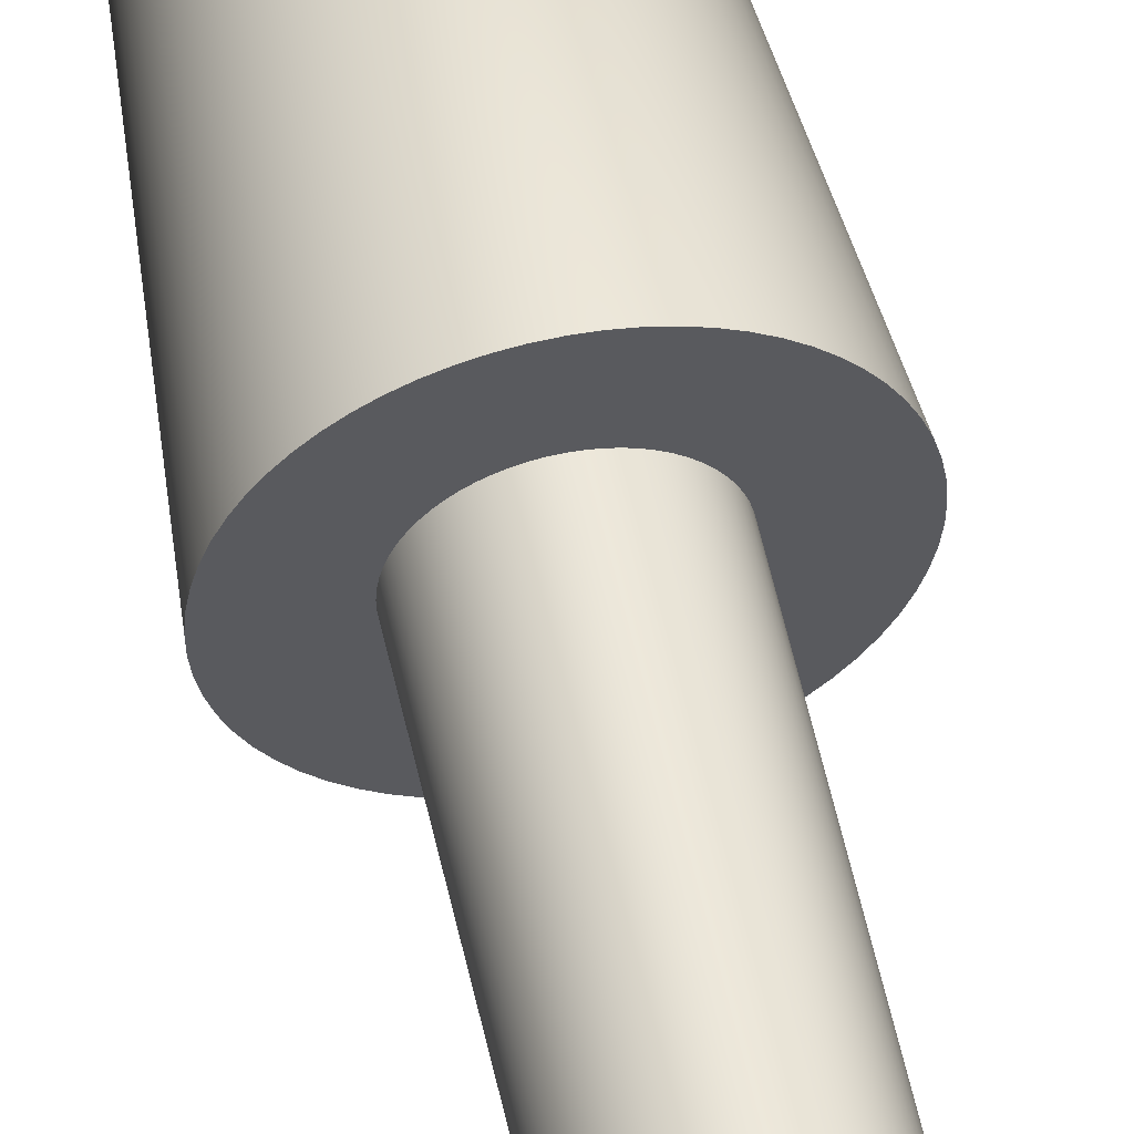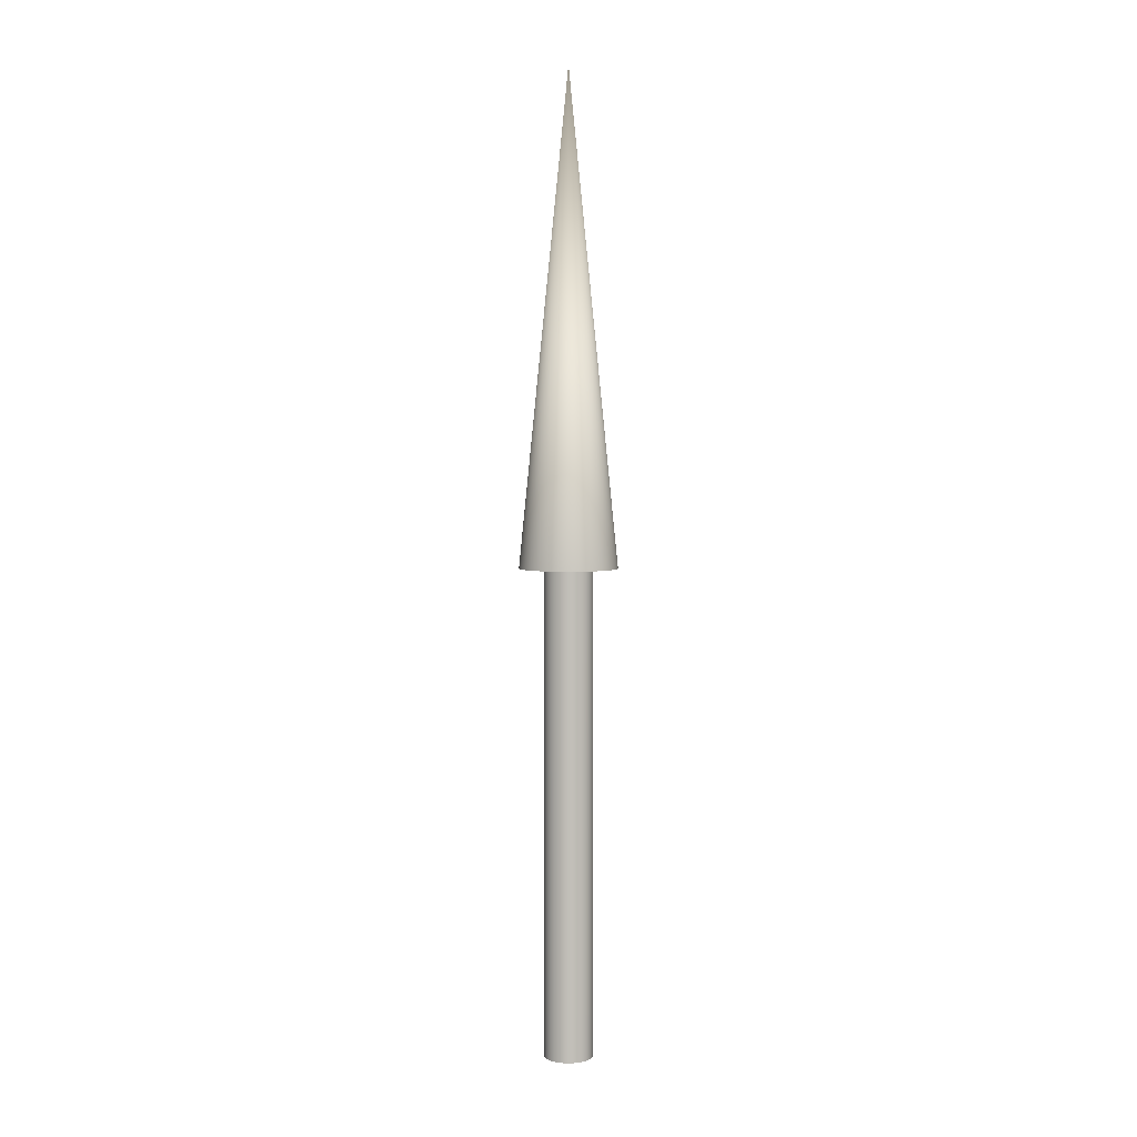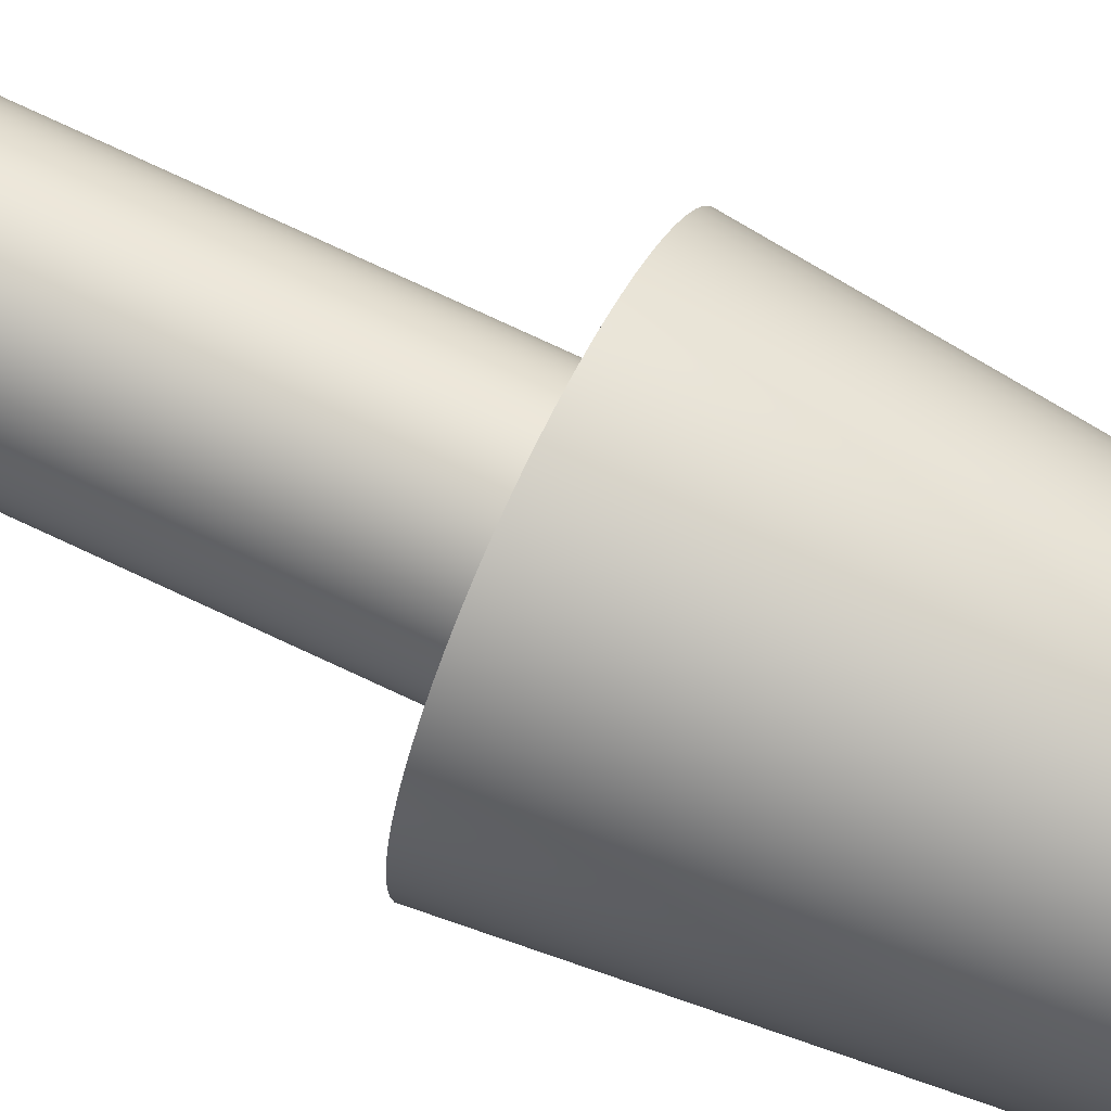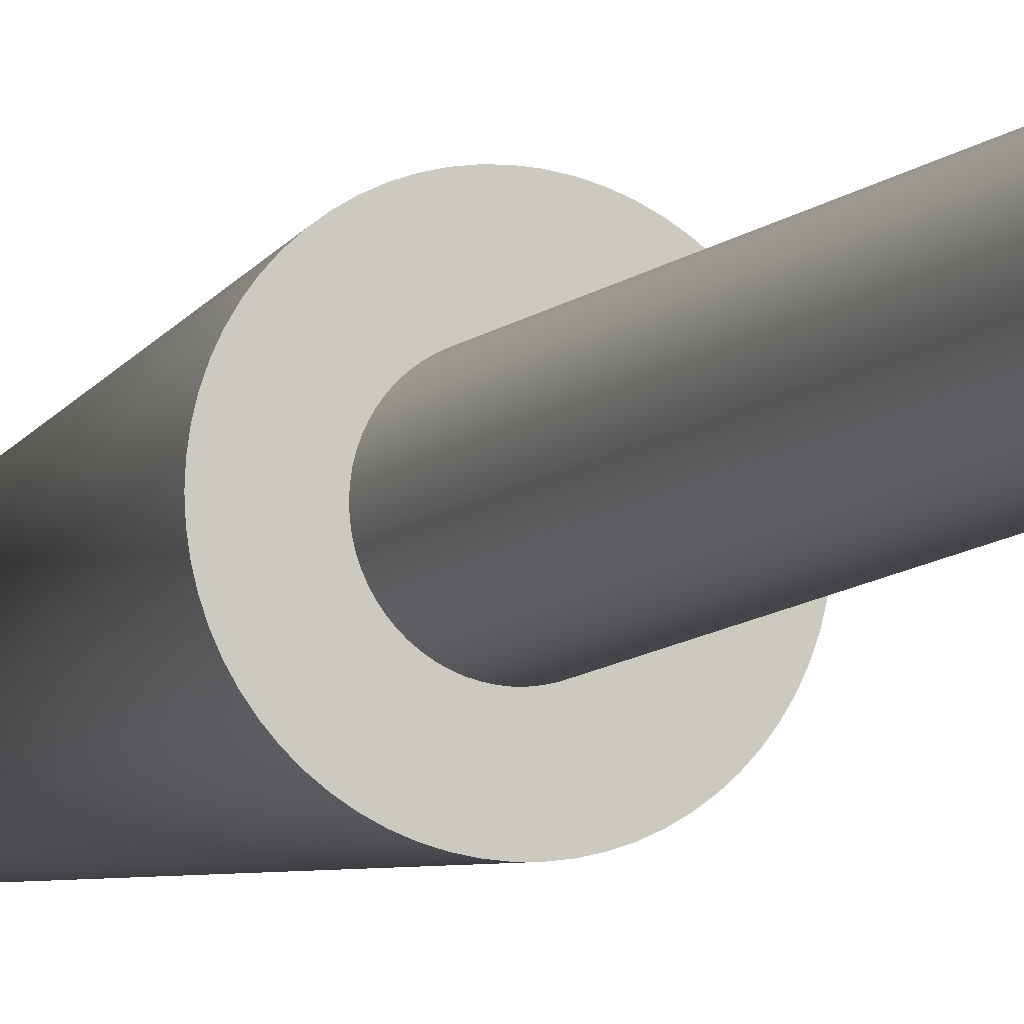
<metadata>
{"format":"obj","ext":"obj","renderer":"f3d","projection":"perspective","resolution":1024,"background":"white","views":[{"elev":54.5,"azim":167.9,"up":"+Y"},{"elev":3.8,"azim":-114.1,"up":"+Z"},{"elev":67.6,"azim":-63.9,"up":"+Y"},{"elev":-8.6,"azim":157.0,"up":"+Y"}]}
</metadata>
<code>
v 0.025 0 0
v 0.02488 0.00245 0
v 0.02452 0.004877 0
v 0.02392 0.007257 0
v 0.0231 0.009567 0
v 0.02205 0.01179 0
v 0.02079 0.01389 0
v 0.01932 0.01586 0
v 0.01768 0.01768 0
v 0.01586 0.01932 0
v 0.01389 0.02079 0
v 0.01179 0.02205 0
v 0.009567 0.0231 0
v 0.007257 0.02392 0
v 0.004877 0.02452 0
v 0.00245 0.02488 0
v 0 0.025 0
v -0.00245 0.02488 0
v -0.004877 0.02452 0
v -0.007257 0.02392 0
v -0.009567 0.0231 0
v -0.01179 0.02205 0
v -0.01389 0.02079 0
v -0.01586 0.01932 0
v -0.01768 0.01768 0
v -0.01932 0.01586 0
v -0.02079 0.01389 0
v -0.02205 0.01179 0
v -0.0231 0.009567 0
v -0.02392 0.007257 0
v -0.02452 0.004877 0
v -0.02488 0.00245 0
v -0.025 0 0
v -0.02488 -0.00245 0
v -0.02452 -0.004877 0
v -0.02392 -0.007257 0
v -0.0231 -0.009567 0
v -0.02205 -0.01179 0
v -0.02079 -0.01389 0
v -0.01932 -0.01586 0
v -0.01768 -0.01768 0
v -0.01586 -0.01932 0
v -0.01389 -0.02079 0
v -0.01179 -0.02205 0
v -0.009567 -0.0231 0
v -0.007257 -0.02392 0
v -0.004877 -0.02452 0
v -0.00245 -0.02488 0
v -0 -0.025 0
v 0.00245 -0.02488 0
v 0.004877 -0.02452 0
v 0.007257 -0.02392 0
v 0.009567 -0.0231 0
v 0.01179 -0.02205 0
v 0.01389 -0.02079 0
v 0.01586 -0.01932 0
v 0.01768 -0.01768 0
v 0.01932 -0.01586 0
v 0.02079 -0.01389 0
v 0.02205 -0.01179 0
v 0.0231 -0.009567 0
v 0.02392 -0.007257 0
v 0.02452 -0.004877 0
v 0.02488 -0.00245 0
v 0.025 0 0
v 0.02488 0.00245 0
v 0.02452 0.004877 0
v 0.02392 0.007257 0
v 0.0231 0.009567 0
v 0.02205 0.01179 0
v 0.02079 0.01389 0
v 0.01932 0.01586 0
v 0.01768 0.01768 0
v 0.01586 0.01932 0
v 0.01389 0.02079 0
v 0.01179 0.02205 0
v 0.009567 0.0231 0
v 0.007257 0.02392 0
v 0.004877 0.02452 0
v 0.00245 0.02488 0
v 0 0.025 0
v -0.00245 0.02488 0
v -0.004877 0.02452 0
v -0.007257 0.02392 0
v -0.009567 0.0231 0
v -0.01179 0.02205 0
v -0.01389 0.02079 0
v -0.01586 0.01932 0
v -0.01768 0.01768 0
v -0.01932 0.01586 0
v -0.02079 0.01389 0
v -0.02205 0.01179 0
v -0.0231 0.009567 0
v -0.02392 0.007257 0
v -0.02452 0.004877 0
v -0.02488 0.00245 0
v -0.025 0 0
v -0.02488 -0.00245 0
v -0.02452 -0.004877 0
v -0.02392 -0.007257 0
v -0.0231 -0.009567 0
v -0.02205 -0.01179 0
v -0.02079 -0.01389 0
v -0.01932 -0.01586 0
v -0.01768 -0.01768 0
v -0.01586 -0.01932 0
v -0.01389 -0.02079 0
v -0.01179 -0.02205 0
v -0.009567 -0.0231 0
v -0.007257 -0.02392 0
v -0.004877 -0.02452 0
v -0.00245 -0.02488 0
v -0 -0.025 0
v 0.00245 -0.02488 0
v 0.004877 -0.02452 0
v 0.007257 -0.02392 0
v 0.009567 -0.0231 0
v 0.01179 -0.02205 0
v 0.01389 -0.02079 0
v 0.01586 -0.01932 0
v 0.01768 -0.01768 0
v 0.01932 -0.01586 0
v 0.02079 -0.01389 0
v 0.02205 -0.01179 0
v 0.0231 -0.009567 0
v 0.02392 -0.007257 0
v 0.02452 -0.004877 0
v 0.02488 -0.00245 0
v 0.025 0 0.5
v 0.02488 0.00245 0.5
v 0.02452 0.004877 0.5
v 0.02392 0.007257 0.5
v 0.0231 0.009567 0.5
v 0.02205 0.01179 0.5
v 0.02079 0.01389 0.5
v 0.01932 0.01586 0.5
v 0.01768 0.01768 0.5
v 0.01586 0.01932 0.5
v 0.01389 0.02079 0.5
v 0.01179 0.02205 0.5
v 0.009567 0.0231 0.5
v 0.007257 0.02392 0.5
v 0.004877 0.02452 0.5
v 0.00245 0.02488 0.5
v 0 0.025 0.5
v -0.00245 0.02488 0.5
v -0.004877 0.02452 0.5
v -0.007257 0.02392 0.5
v -0.009567 0.0231 0.5
v -0.01179 0.02205 0.5
v -0.01389 0.02079 0.5
v -0.01586 0.01932 0.5
v -0.01768 0.01768 0.5
v -0.01932 0.01586 0.5
v -0.02079 0.01389 0.5
v -0.02205 0.01179 0.5
v -0.0231 0.009567 0.5
v -0.02392 0.007257 0.5
v -0.02452 0.004877 0.5
v -0.02488 0.00245 0.5
v -0.025 0 0.5
v -0.02488 -0.00245 0.5
v -0.02452 -0.004877 0.5
v -0.02392 -0.007257 0.5
v -0.0231 -0.009567 0.5
v -0.02205 -0.01179 0.5
v -0.02079 -0.01389 0.5
v -0.01932 -0.01586 0.5
v -0.01768 -0.01768 0.5
v -0.01586 -0.01932 0.5
v -0.01389 -0.02079 0.5
v -0.01179 -0.02205 0.5
v -0.009567 -0.0231 0.5
v -0.007257 -0.02392 0.5
v -0.004877 -0.02452 0.5
v -0.00245 -0.02488 0.5
v -0 -0.025 0.5
v 0.00245 -0.02488 0.5
v 0.004877 -0.02452 0.5
v 0.007257 -0.02392 0.5
v 0.009567 -0.0231 0.5
v 0.01179 -0.02205 0.5
v 0.01389 -0.02079 0.5
v 0.01586 -0.01932 0.5
v 0.01768 -0.01768 0.5
v 0.01932 -0.01586 0.5
v 0.02079 -0.01389 0.5
v 0.02205 -0.01179 0.5
v 0.0231 -0.009567 0.5
v 0.02392 -0.007257 0.5
v 0.02452 -0.004877 0.5
v 0.02488 -0.00245 0.5
v 0.025 0 0.5
v 0.02488 0.00245 0.5
v 0.02452 0.004877 0.5
v 0.02392 0.007257 0.5
v 0.0231 0.009567 0.5
v 0.02205 0.01179 0.5
v 0.02079 0.01389 0.5
v 0.01932 0.01586 0.5
v 0.01768 0.01768 0.5
v 0.01586 0.01932 0.5
v 0.01389 0.02079 0.5
v 0.01179 0.02205 0.5
v 0.009567 0.0231 0.5
v 0.007257 0.02392 0.5
v 0.004877 0.02452 0.5
v 0.00245 0.02488 0.5
v 0 0.025 0.5
v -0.00245 0.02488 0.5
v -0.004877 0.02452 0.5
v -0.007257 0.02392 0.5
v -0.009567 0.0231 0.5
v -0.01179 0.02205 0.5
v -0.01389 0.02079 0.5
v -0.01586 0.01932 0.5
v -0.01768 0.01768 0.5
v -0.01932 0.01586 0.5
v -0.02079 0.01389 0.5
v -0.02205 0.01179 0.5
v -0.0231 0.009567 0.5
v -0.02392 0.007257 0.5
v -0.02452 0.004877 0.5
v -0.02488 0.00245 0.5
v -0.025 0 0.5
v -0.02488 -0.00245 0.5
v -0.02452 -0.004877 0.5
v -0.02392 -0.007257 0.5
v -0.0231 -0.009567 0.5
v -0.02205 -0.01179 0.5
v -0.02079 -0.01389 0.5
v -0.01932 -0.01586 0.5
v -0.01768 -0.01768 0.5
v -0.01586 -0.01932 0.5
v -0.01389 -0.02079 0.5
v -0.01179 -0.02205 0.5
v -0.009567 -0.0231 0.5
v -0.007257 -0.02392 0.5
v -0.004877 -0.02452 0.5
v -0.00245 -0.02488 0.5
v -0 -0.025 0.5
v 0.00245 -0.02488 0.5
v 0.004877 -0.02452 0.5
v 0.007257 -0.02392 0.5
v 0.009567 -0.0231 0.5
v 0.01179 -0.02205 0.5
v 0.01389 -0.02079 0.5
v 0.01586 -0.01932 0.5
v 0.01768 -0.01768 0.5
v 0.01932 -0.01586 0.5
v 0.02079 -0.01389 0.5
v 0.02205 -0.01179 0.5
v 0.0231 -0.009567 0.5
v 0.02392 -0.007257 0.5
v 0.02452 -0.004877 0.5
v 0.02488 -0.00245 0.5
v 0.05 0 0.5
v 0.04976 0.004901 0.5
v 0.04904 0.009755 0.5
v 0.04785 0.01451 0.5
v 0.04619 0.01913 0.5
v 0.0441 0.02357 0.5
v 0.04157 0.02778 0.5
v 0.03865 0.03172 0.5
v 0.03535 0.03535 0.5
v 0.03172 0.03865 0.5
v 0.02778 0.04157 0.5
v 0.02357 0.0441 0.5
v 0.01913 0.04619 0.5
v 0.01451 0.04785 0.5
v 0.009755 0.04904 0.5
v 0.004901 0.04976 0.5
v 0 0.05 0.5
v -0.004901 0.04976 0.5
v -0.009755 0.04904 0.5
v -0.01451 0.04785 0.5
v -0.01913 0.04619 0.5
v -0.02357 0.0441 0.5
v -0.02778 0.04157 0.5
v -0.03172 0.03865 0.5
v -0.03535 0.03535 0.5
v -0.03865 0.03172 0.5
v -0.04157 0.02778 0.5
v -0.0441 0.02357 0.5
v -0.04619 0.01913 0.5
v -0.04785 0.01451 0.5
v -0.04904 0.009755 0.5
v -0.04976 0.004901 0.5
v -0.05 0 0.5
v -0.04976 -0.004901 0.5
v -0.04904 -0.009755 0.5
v -0.04785 -0.01451 0.5
v -0.04619 -0.01913 0.5
v -0.0441 -0.02357 0.5
v -0.04157 -0.02778 0.5
v -0.03865 -0.03172 0.5
v -0.03535 -0.03535 0.5
v -0.03172 -0.03865 0.5
v -0.02778 -0.04157 0.5
v -0.02357 -0.0441 0.5
v -0.01913 -0.04619 0.5
v -0.01451 -0.04785 0.5
v -0.009755 -0.04904 0.5
v -0.004901 -0.04976 0.5
v -0 -0.05 0.5
v 0.004901 -0.04976 0.5
v 0.009755 -0.04904 0.5
v 0.01451 -0.04785 0.5
v 0.01913 -0.04619 0.5
v 0.02357 -0.0441 0.5
v 0.02778 -0.04157 0.5
v 0.03172 -0.03865 0.5
v 0.03535 -0.03535 0.5
v 0.03865 -0.03172 0.5
v 0.04157 -0.02778 0.5
v 0.0441 -0.02357 0.5
v 0.04619 -0.01913 0.5
v 0.04785 -0.01451 0.5
v 0.04904 -0.009755 0.5
v 0.04976 -0.004901 0.5
v 0 0 1
v 0.05 0 0.5
v 0.04976 0.004901 0.5
v 0.04904 0.009755 0.5
v 0.04785 0.01451 0.5
v 0.04619 0.01913 0.5
v 0.0441 0.02357 0.5
v 0.04157 0.02778 0.5
v 0.03865 0.03172 0.5
v 0.03535 0.03535 0.5
v 0.03172 0.03865 0.5
v 0.02778 0.04157 0.5
v 0.02357 0.0441 0.5
v 0.01913 0.04619 0.5
v 0.01451 0.04785 0.5
v 0.009755 0.04904 0.5
v 0.004901 0.04976 0.5
v 0 0.05 0.5
v -0.004901 0.04976 0.5
v -0.009755 0.04904 0.5
v -0.01451 0.04785 0.5
v -0.01913 0.04619 0.5
v -0.02357 0.0441 0.5
v -0.02778 0.04157 0.5
v -0.03172 0.03865 0.5
v -0.03535 0.03535 0.5
v -0.03865 0.03172 0.5
v -0.04157 0.02778 0.5
v -0.0441 0.02357 0.5
v -0.04619 0.01913 0.5
v -0.04785 0.01451 0.5
v -0.04904 0.009755 0.5
v -0.04976 0.004901 0.5
v -0.05 0 0.5
v -0.04976 -0.004901 0.5
v -0.04904 -0.009755 0.5
v -0.04785 -0.01451 0.5
v -0.04619 -0.01913 0.5
v -0.0441 -0.02357 0.5
v -0.04157 -0.02778 0.5
v -0.03865 -0.03172 0.5
v -0.03535 -0.03535 0.5
v -0.03172 -0.03865 0.5
v -0.02778 -0.04157 0.5
v -0.02357 -0.0441 0.5
v -0.01913 -0.04619 0.5
v -0.01451 -0.04785 0.5
v -0.009755 -0.04904 0.5
v -0.004901 -0.04976 0.5
v -0 -0.05 0.5
v 0.004901 -0.04976 0.5
v 0.009755 -0.04904 0.5
v 0.01451 -0.04785 0.5
v 0.01913 -0.04619 0.5
v 0.02357 -0.0441 0.5
v 0.02778 -0.04157 0.5
v 0.03172 -0.03865 0.5
v 0.03535 -0.03535 0.5
v 0.03865 -0.03172 0.5
v 0.04157 -0.02778 0.5
v 0.0441 -0.02357 0.5
v 0.04619 -0.01913 0.5
v 0.04785 -0.01451 0.5
v 0.04904 -0.009755 0.5
v 0.04976 -0.004901 0.5
f 1 3 2
f 1 4 3
f 1 5 4
f 1 6 5
f 1 7 6
f 1 8 7
f 1 9 8
f 1 10 9
f 1 11 10
f 1 12 11
f 1 13 12
f 1 14 13
f 1 15 14
f 1 16 15
f 1 17 16
f 1 18 17
f 1 19 18
f 1 20 19
f 1 21 20
f 1 22 21
f 1 23 22
f 1 24 23
f 1 25 24
f 1 26 25
f 1 27 26
f 1 28 27
f 1 29 28
f 1 30 29
f 1 31 30
f 1 32 31
f 1 33 32
f 1 34 33
f 1 35 34
f 1 36 35
f 1 37 36
f 1 38 37
f 1 39 38
f 1 40 39
f 1 41 40
f 1 42 41
f 1 43 42
f 1 44 43
f 1 45 44
f 1 46 45
f 1 47 46
f 1 48 47
f 1 49 48
f 1 50 49
f 1 51 50
f 1 52 51
f 1 53 52
f 1 54 53
f 1 55 54
f 1 56 55
f 1 57 56
f 1 58 57
f 1 59 58
f 1 60 59
f 1 61 60
f 1 62 61
f 1 63 62
f 1 64 63
f 65 130 129
f 65 66 130
f 66 131 130
f 66 67 131
f 67 132 131
f 67 68 132
f 68 133 132
f 68 69 133
f 69 134 133
f 69 70 134
f 70 135 134
f 70 71 135
f 71 136 135
f 71 72 136
f 72 137 136
f 72 73 137
f 73 138 137
f 73 74 138
f 74 139 138
f 74 75 139
f 75 140 139
f 75 76 140
f 76 141 140
f 76 77 141
f 77 142 141
f 77 78 142
f 78 143 142
f 78 79 143
f 79 144 143
f 79 80 144
f 80 145 144
f 80 81 145
f 81 146 145
f 81 82 146
f 82 147 146
f 82 83 147
f 83 148 147
f 83 84 148
f 84 149 148
f 84 85 149
f 85 150 149
f 85 86 150
f 86 151 150
f 86 87 151
f 87 152 151
f 87 88 152
f 88 153 152
f 88 89 153
f 89 154 153
f 89 90 154
f 90 155 154
f 90 91 155
f 91 156 155
f 91 92 156
f 92 157 156
f 92 93 157
f 93 158 157
f 93 94 158
f 94 159 158
f 94 95 159
f 95 160 159
f 95 96 160
f 96 161 160
f 96 97 161
f 97 162 161
f 97 98 162
f 98 163 162
f 98 99 163
f 99 164 163
f 99 100 164
f 100 165 164
f 100 101 165
f 101 166 165
f 101 102 166
f 102 167 166
f 102 103 167
f 103 168 167
f 103 104 168
f 104 169 168
f 104 105 169
f 105 170 169
f 105 106 170
f 106 171 170
f 106 107 171
f 107 172 171
f 107 108 172
f 108 173 172
f 108 109 173
f 109 174 173
f 109 110 174
f 110 175 174
f 110 111 175
f 111 176 175
f 111 112 176
f 112 177 176
f 112 113 177
f 113 178 177
f 113 114 178
f 114 179 178
f 114 115 179
f 115 180 179
f 115 116 180
f 116 181 180
f 116 117 181
f 117 182 181
f 117 118 182
f 118 183 182
f 118 119 183
f 119 184 183
f 119 120 184
f 120 185 184
f 120 121 185
f 121 186 185
f 121 122 186
f 122 187 186
f 122 123 187
f 123 188 187
f 123 124 188
f 124 189 188
f 124 125 189
f 125 190 189
f 125 126 190
f 126 191 190
f 126 127 191
f 127 192 191
f 127 128 192
f 128 129 192
f 128 65 129
f 193 258 257
f 193 194 258
f 194 259 258
f 194 195 259
f 195 260 259
f 195 196 260
f 196 261 260
f 196 197 261
f 197 262 261
f 197 198 262
f 198 263 262
f 198 199 263
f 199 264 263
f 199 200 264
f 200 265 264
f 200 201 265
f 201 266 265
f 201 202 266
f 202 267 266
f 202 203 267
f 203 268 267
f 203 204 268
f 204 269 268
f 204 205 269
f 205 270 269
f 205 206 270
f 206 271 270
f 206 207 271
f 207 272 271
f 207 208 272
f 208 273 272
f 208 209 273
f 209 274 273
f 209 210 274
f 210 275 274
f 210 211 275
f 211 276 275
f 211 212 276
f 212 277 276
f 212 213 277
f 213 278 277
f 213 214 278
f 214 279 278
f 214 215 279
f 215 280 279
f 215 216 280
f 216 281 280
f 216 217 281
f 217 282 281
f 217 218 282
f 218 283 282
f 218 219 283
f 219 284 283
f 219 220 284
f 220 285 284
f 220 221 285
f 221 286 285
f 221 222 286
f 222 287 286
f 222 223 287
f 223 288 287
f 223 224 288
f 224 289 288
f 224 225 289
f 225 290 289
f 225 226 290
f 226 291 290
f 226 227 291
f 227 292 291
f 227 228 292
f 228 293 292
f 228 229 293
f 229 294 293
f 229 230 294
f 230 295 294
f 230 231 295
f 231 296 295
f 231 232 296
f 232 297 296
f 232 233 297
f 233 298 297
f 233 234 298
f 234 299 298
f 234 235 299
f 235 300 299
f 235 236 300
f 236 301 300
f 236 237 301
f 237 302 301
f 237 238 302
f 238 303 302
f 238 239 303
f 239 304 303
f 239 240 304
f 240 305 304
f 240 241 305
f 241 306 305
f 241 242 306
f 242 307 306
f 242 243 307
f 243 308 307
f 243 244 308
f 244 309 308
f 244 245 309
f 245 310 309
f 245 246 310
f 246 311 310
f 246 247 311
f 247 312 311
f 247 248 312
f 248 313 312
f 248 249 313
f 249 314 313
f 249 250 314
f 250 315 314
f 250 251 315
f 251 316 315
f 251 252 316
f 252 317 316
f 252 253 317
f 253 318 317
f 253 254 318
f 254 319 318
f 254 255 319
f 255 320 319
f 255 256 320
f 256 257 320
f 256 193 257
f 321 322 323
f 321 323 324
f 321 324 325
f 321 325 326
f 321 326 327
f 321 327 328
f 321 328 329
f 321 329 330
f 321 330 331
f 321 331 332
f 321 332 333
f 321 333 334
f 321 334 335
f 321 335 336
f 321 336 337
f 321 337 338
f 321 338 339
f 321 339 340
f 321 340 341
f 321 341 342
f 321 342 343
f 321 343 344
f 321 344 345
f 321 345 346
f 321 346 347
f 321 347 348
f 321 348 349
f 321 349 350
f 321 350 351
f 321 351 352
f 321 352 353
f 321 353 354
f 321 354 355
f 321 355 356
f 321 356 357
f 321 357 358
f 321 358 359
f 321 359 360
f 321 360 361
f 321 361 362
f 321 362 363
f 321 363 364
f 321 364 365
f 321 365 366
f 321 366 367
f 321 367 368
f 321 368 369
f 321 369 370
f 321 370 371
f 321 371 372
f 321 372 373
f 321 373 374
f 321 374 375
f 321 375 376
f 321 376 377
f 321 377 378
f 321 378 379
f 321 379 380
f 321 380 381
f 321 381 382
f 321 382 383
f 321 383 384
f 321 384 385
f 321 385 322

</code>
